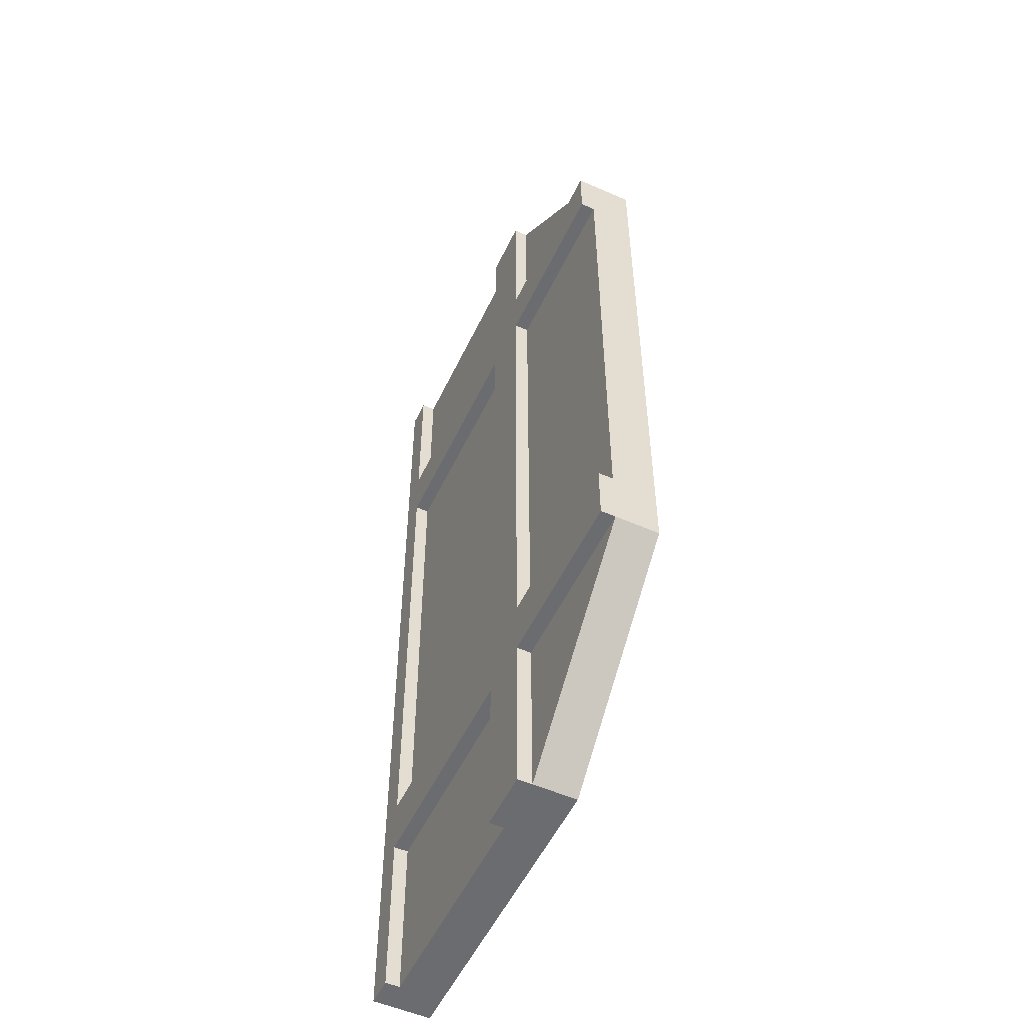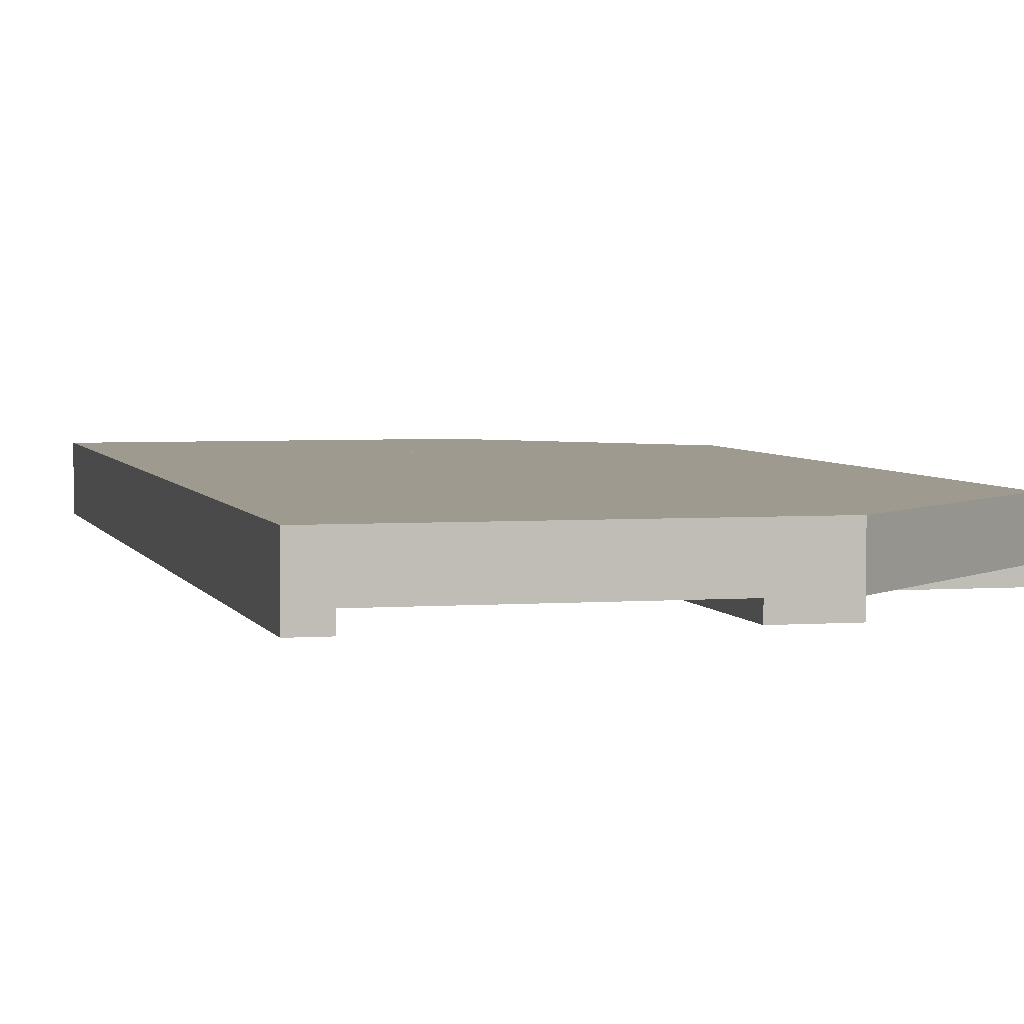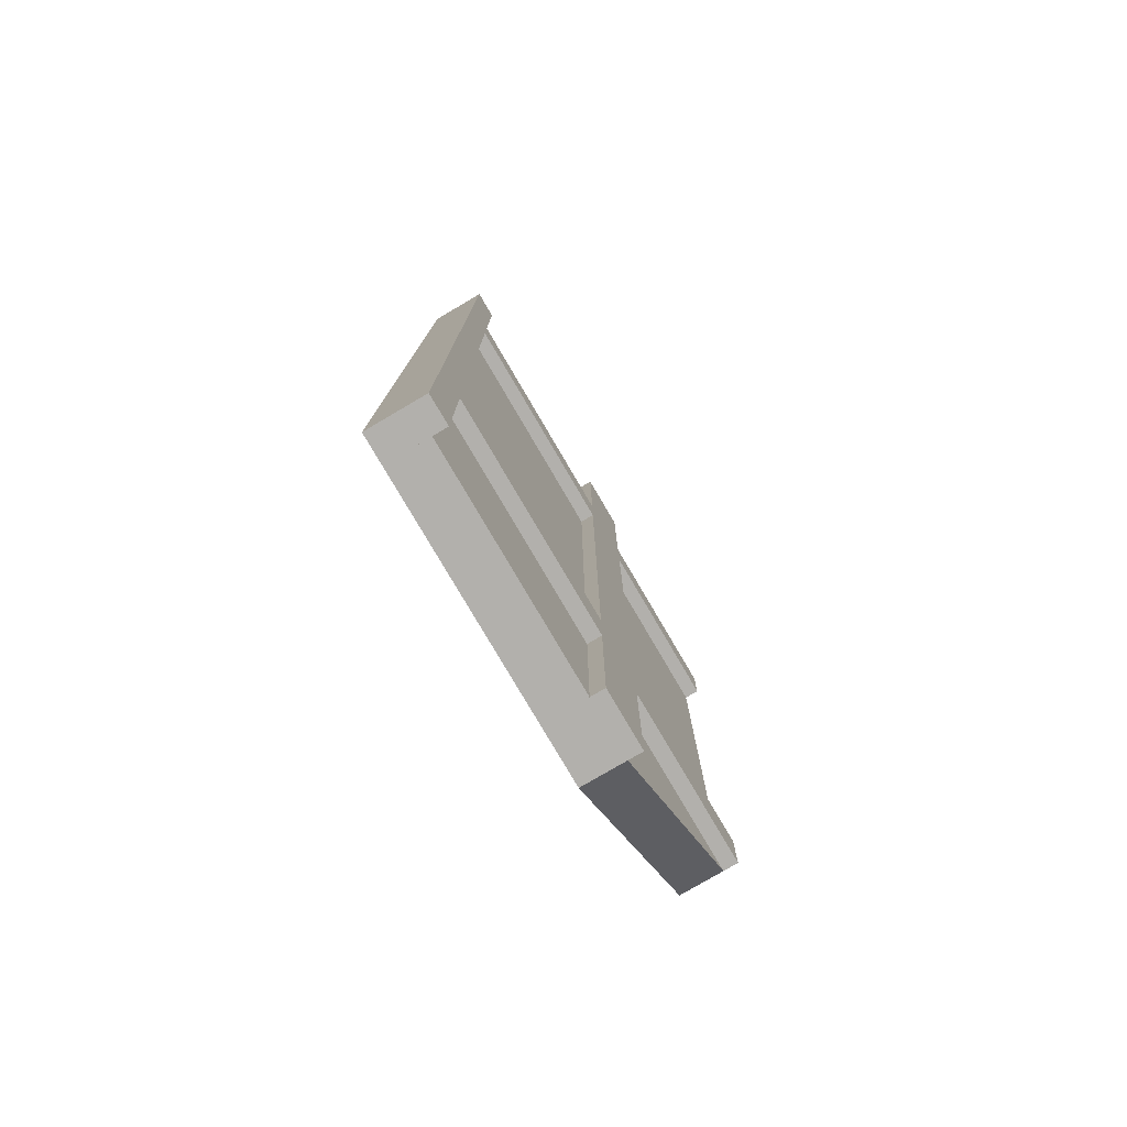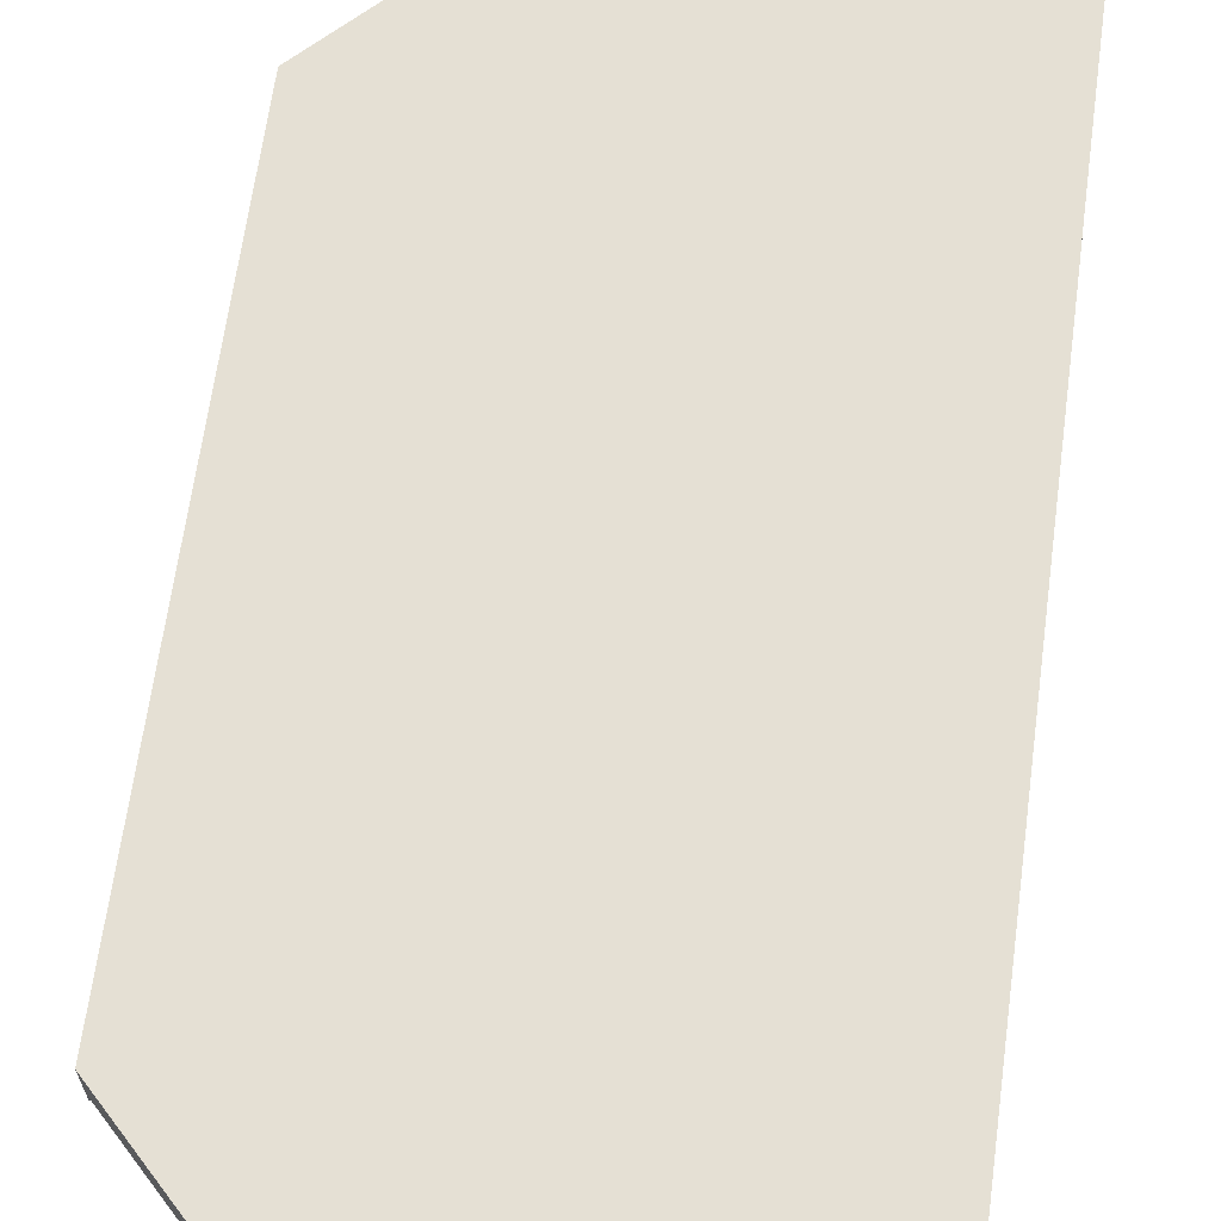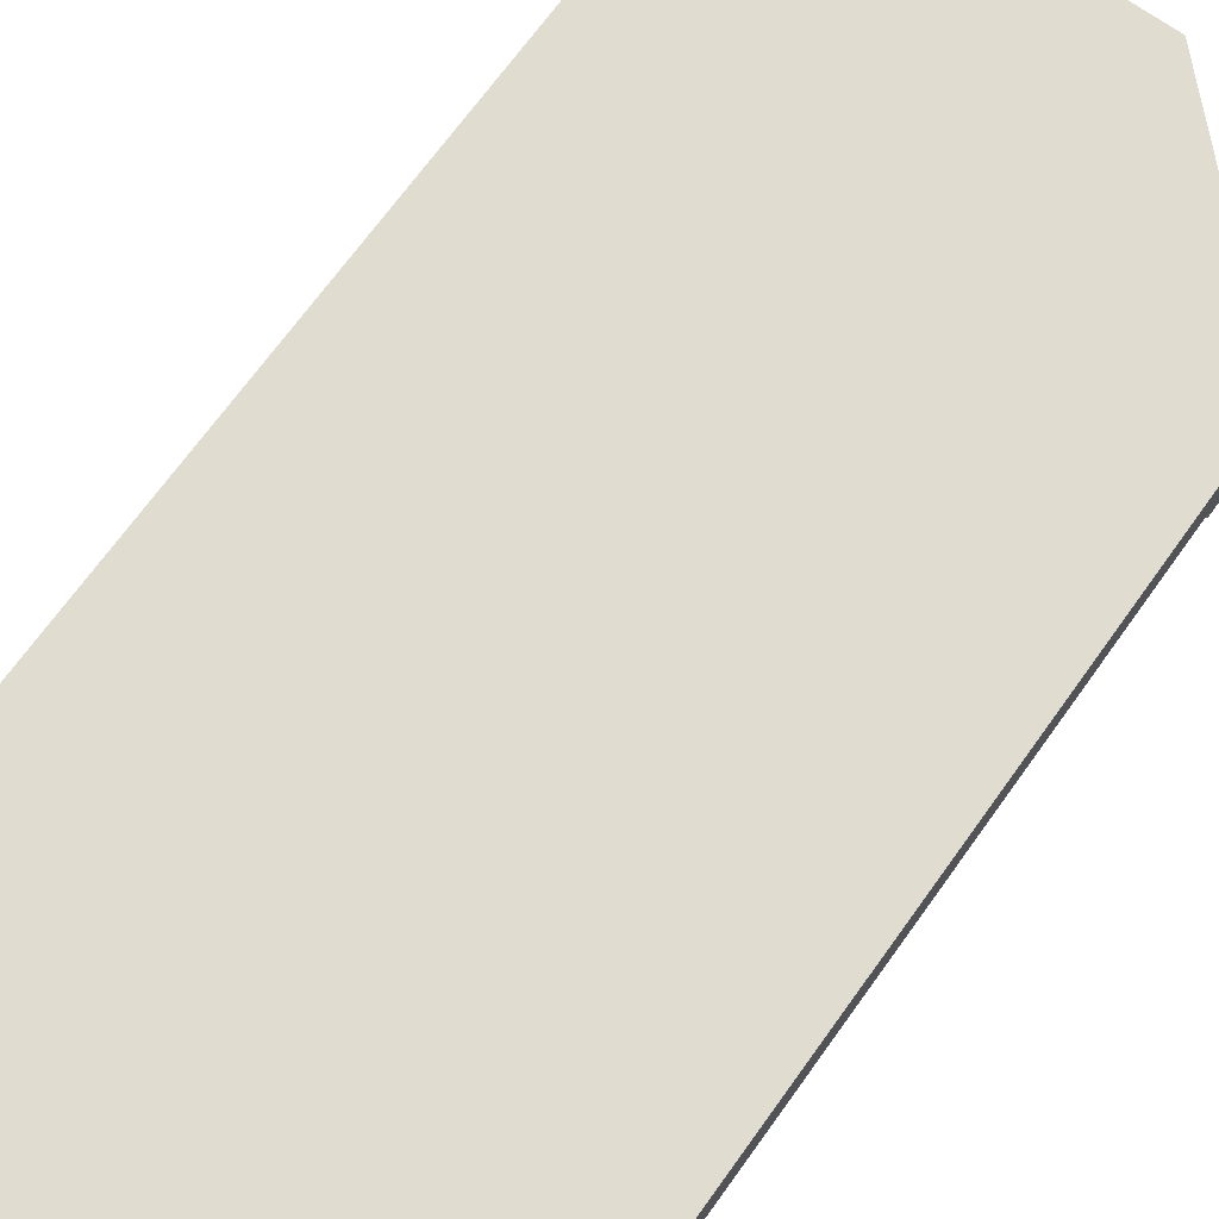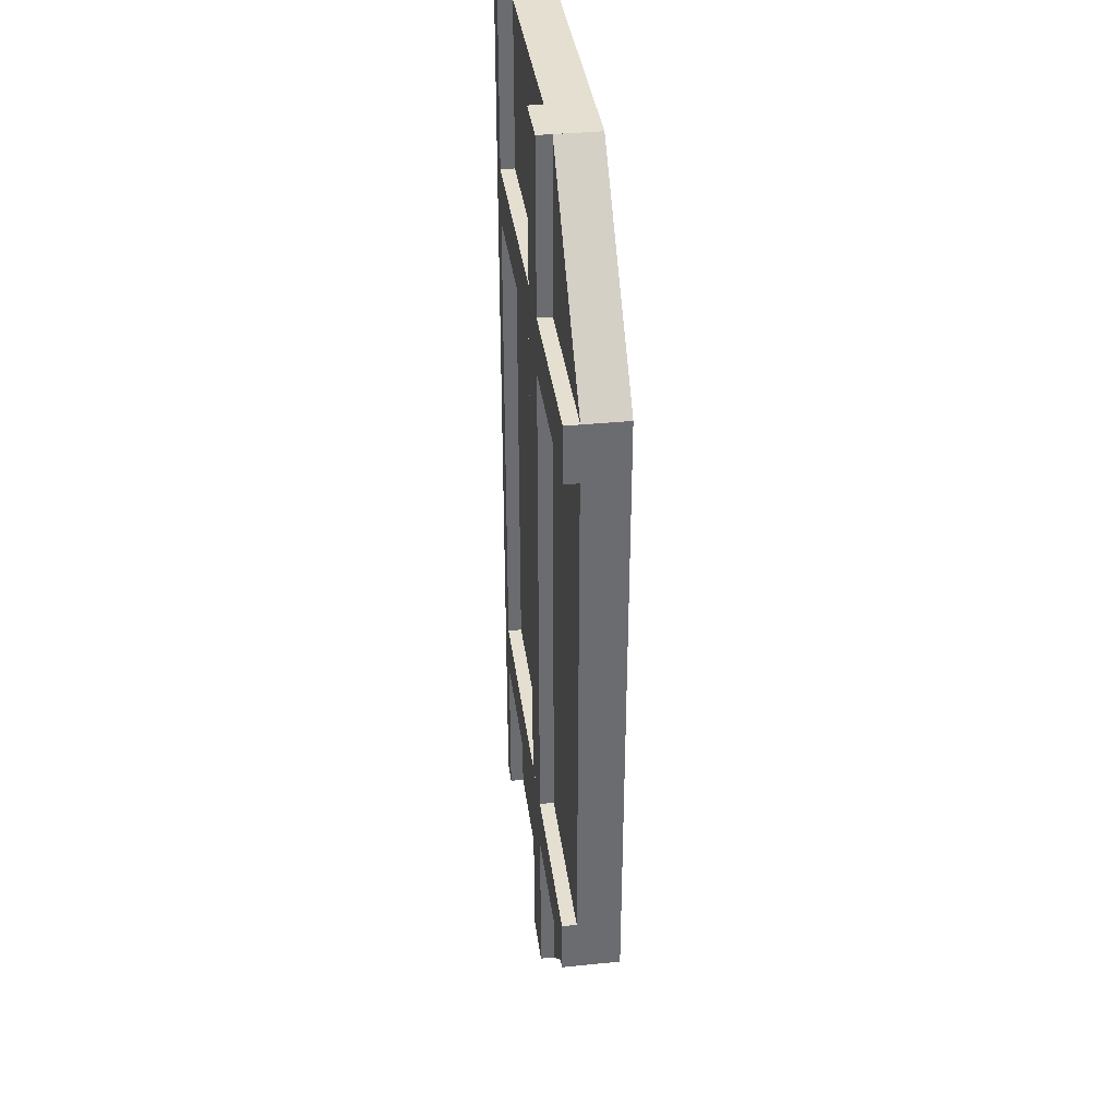
<metadata>
{"format":"obj","ext":"obj","renderer":"f3d","projection":"perspective","resolution":1024,"background":"white","views":[{"elev":-53.7,"azim":-115.1,"up":"+Y"},{"elev":3.8,"azim":165.9,"up":"+Z"},{"elev":-78.7,"azim":120.4,"up":"+Y"},{"elev":65.6,"azim":7.7,"up":"+Z"},{"elev":69.6,"azim":-144.3,"up":"+Z"},{"elev":36.7,"azim":-97.5,"up":"+Y"}]}
</metadata>
<code>
v 1272 568 128
v 1288 568 144
v 1288 568 128
v 1272 568 144
v 1288 568 132
v 1352 568 144
v 1352 568 132
v 1360 568 128
v 1352 568 128
v 1360 568 144
v 1288 296 128
v 1272 296 144
v 1272 296 128
v 1288 296 144
v 1352 296 144
v 1288 296 132
v 1352 296 132
v 1360 296 144
v 1352 296 128
v 1360 296 128
v 1352 344 128
v 1352 344 132
v 1352 520 128
v 1352 520 132
v 1352 360 128
v 1352 504 132
v 1352 504 128
v 1352 360 132
v 1360 344 144
v 1352 344 144
v 1360 344 128
v 1360 520 128
v 1360 520 144
v 1288 360 128
v 1288 360 132
v 1224 360 132
v 1272 360 128
v 1224 360 128
v 1272 360 132
v 1288 504 128
v 1288 504 132
v 1272 504 128
v 1224 504 132
v 1224 504 128
v 1272 504 132
v 1224 520 144
v 1224 504 144
v 1224 520 128
v 1272 568 132
v 1224 520 132
v 1288 520 128
v 1288 520 132
v 1272 520 128
v 1272 520 132
v 1352 520 144
v 1288 520 144
v 1272 520 144
v 1352 504 144
v 1288 360 144
v 1352 360 144
v 1288 504 144
v 1272 360 144
v 1272 504 144
v 1224 360 144
v 1224 344 128
v 1224 344 144
v 1272 344 128
v 1224 344 132
v 1272 344 132
v 1288 344 128
v 1288 344 132
v 1288 344 144
v 1272 296 132
v 1272 344 144
f 1 2 3
f 1 4 2
f 5 6 7
f 5 2 6
f 6 8 9
f 6 10 8
f 11 12 13
f 11 14 12
f 15 16 17
f 15 14 16
f 18 19 20
f 18 15 19
f 17 21 19
f 17 22 21
f 23 7 9
f 23 24 7
f 25 26 27
f 25 28 26
f 15 29 30
f 15 18 29
f 30 10 6
f 30 29 10
f 21 20 19
f 21 31 20
f 9 31 21
f 9 8 31
f 10 32 8
f 10 33 32
f 32 18 20
f 32 33 18
f 34 28 25
f 34 35 28
f 36 37 38
f 36 39 37
f 26 40 27
f 26 41 40
f 42 43 44
f 42 45 43
f 46 44 47
f 46 48 44
f 46 49 50
f 46 4 49
f 51 24 23
f 51 52 24
f 50 53 48
f 50 54 53
f 5 51 3
f 5 52 51
f 24 5 7
f 24 52 5
f 2 55 6
f 2 56 55
f 53 49 1
f 53 54 49
f 1 51 53
f 1 3 51
f 57 2 4
f 57 56 2
f 49 54 50
f 46 57 4
f 48 27 44
f 48 23 27
f 47 55 46
f 47 58 55
f 40 35 34
f 40 41 35
f 28 41 26
f 28 35 41
f 58 59 60
f 58 61 59
f 37 45 42
f 37 39 45
f 62 61 63
f 62 59 61
f 42 34 37
f 42 40 34
f 36 47 43
f 36 64 47
f 43 39 36
f 43 45 39
f 63 64 62
f 63 47 64
f 64 65 66
f 64 38 65
f 67 68 65
f 67 69 68
f 22 70 21
f 22 71 70
f 38 21 65
f 38 25 21
f 66 60 64
f 66 30 60
f 70 16 11
f 70 71 16
f 17 71 22
f 17 16 71
f 30 14 15
f 30 72 14
f 73 67 13
f 73 69 67
f 67 11 13
f 67 70 11
f 12 72 74
f 12 14 72
f 68 69 73
f 74 66 12
f 12 68 73
f 12 66 68

</code>
